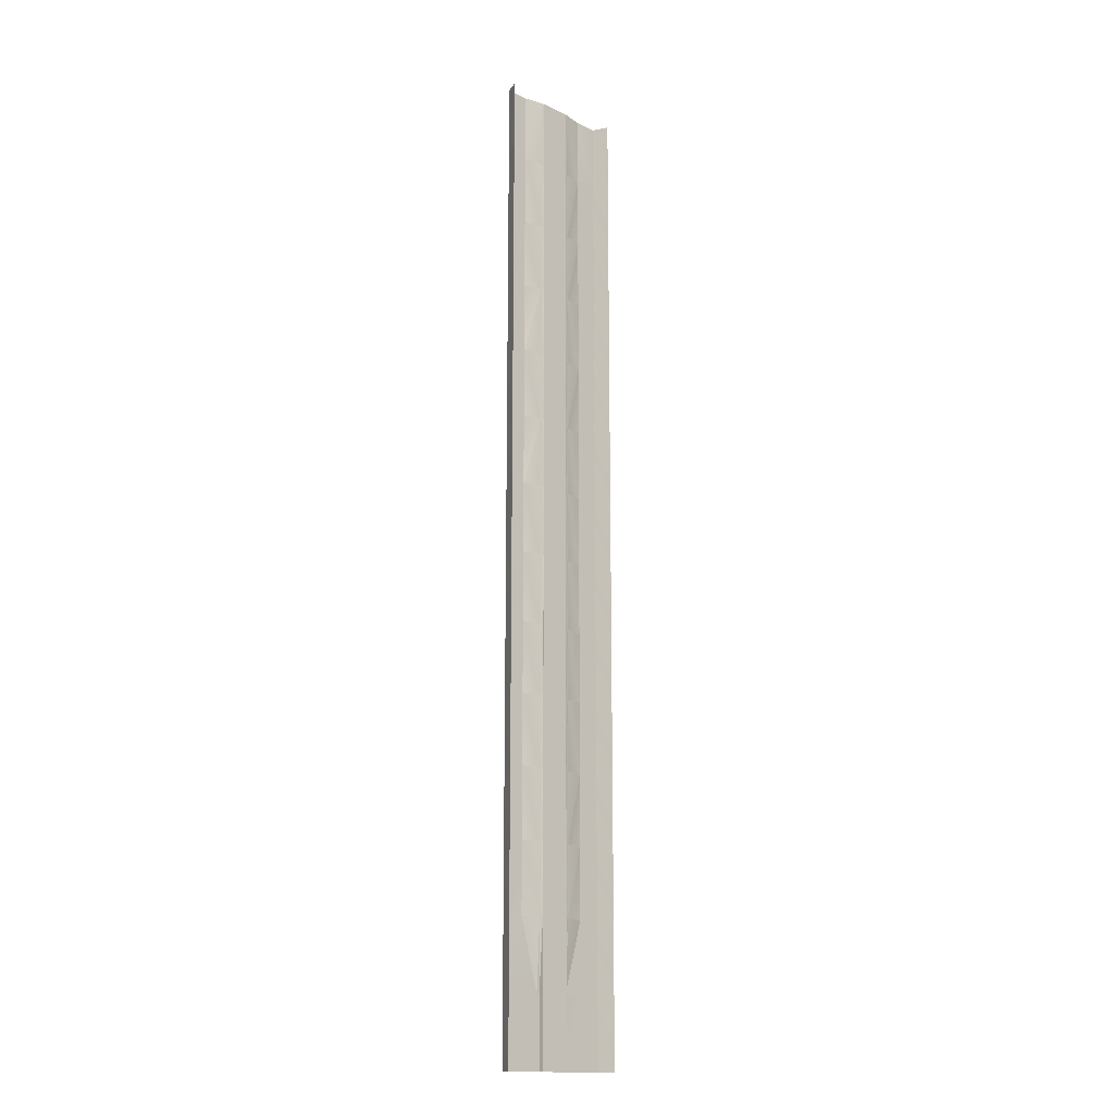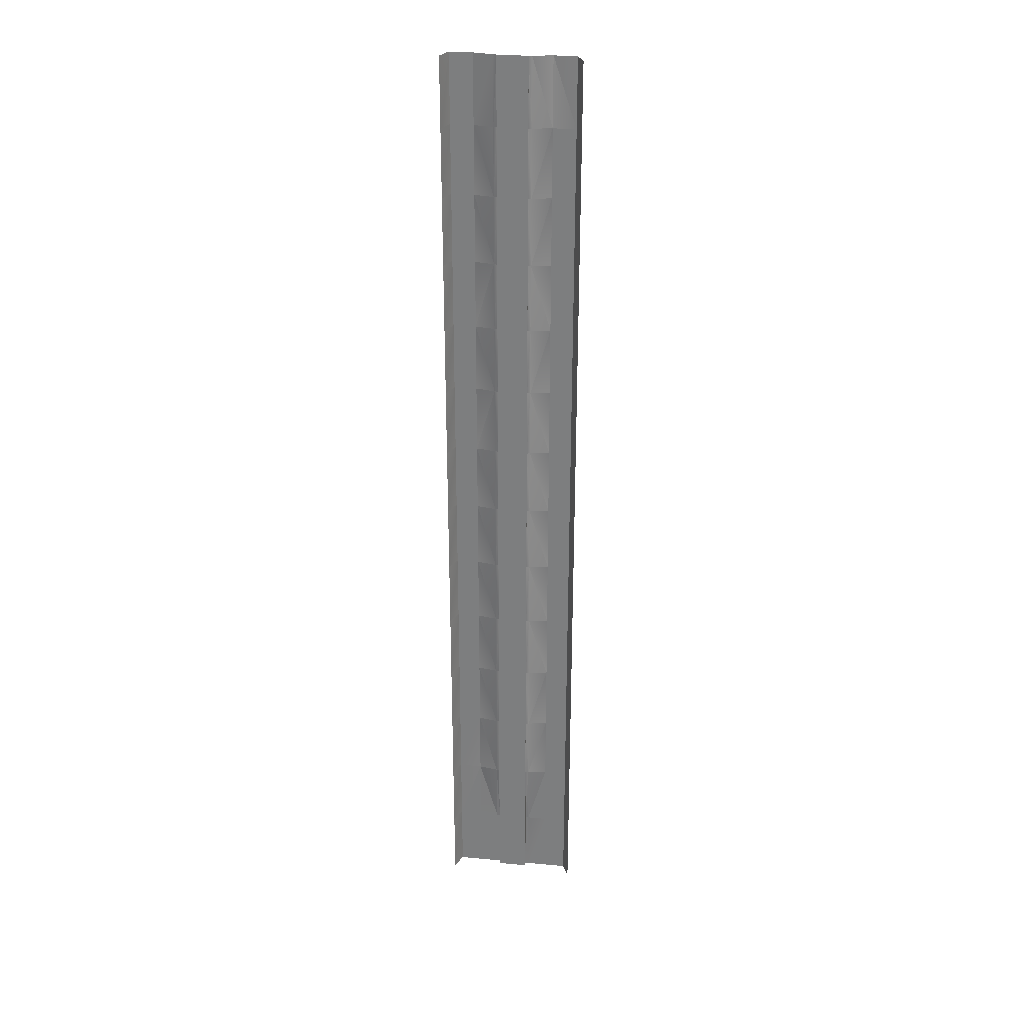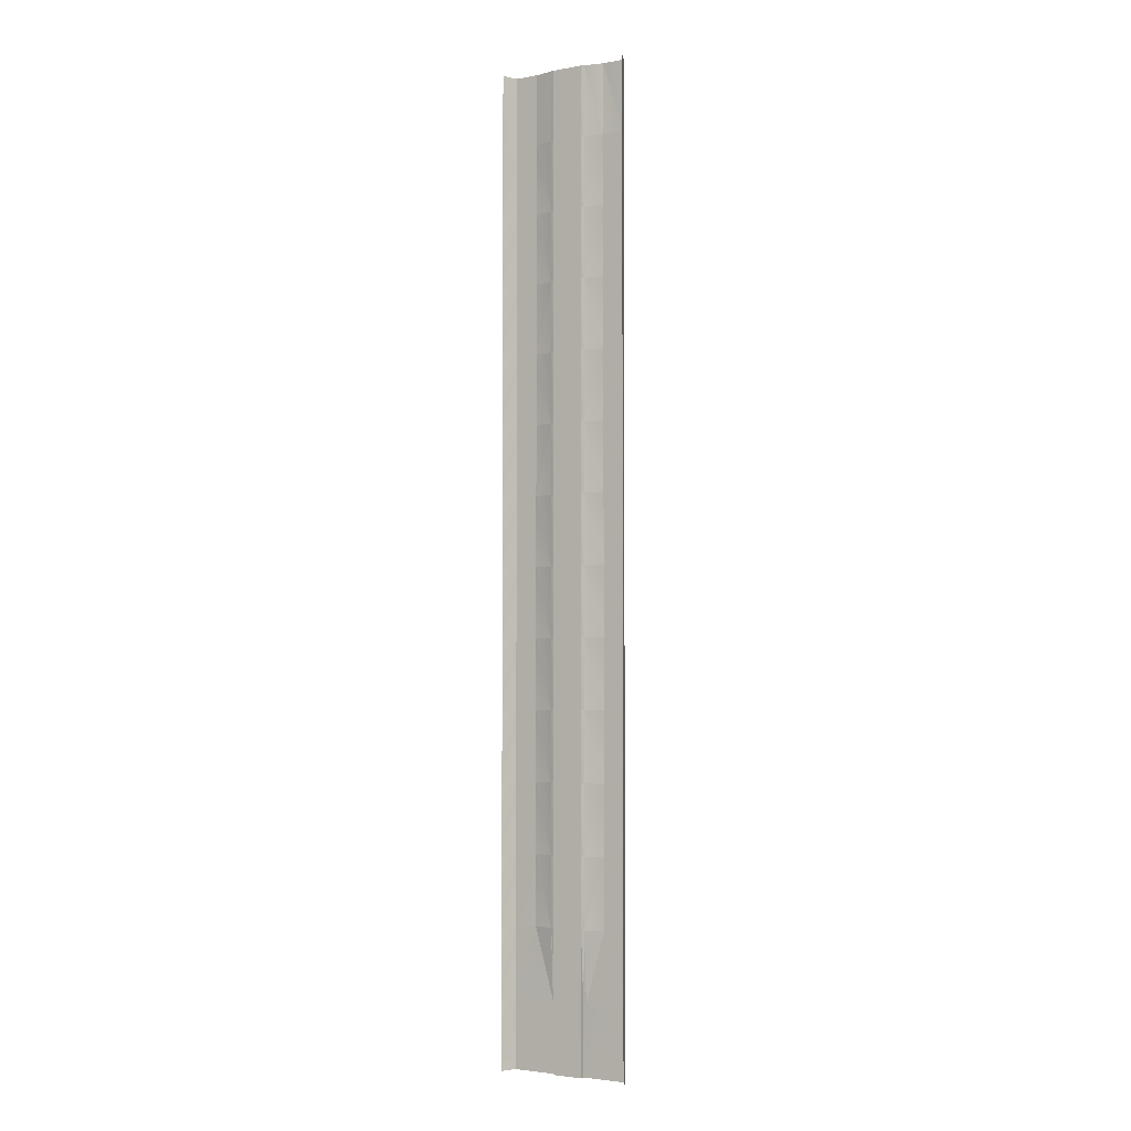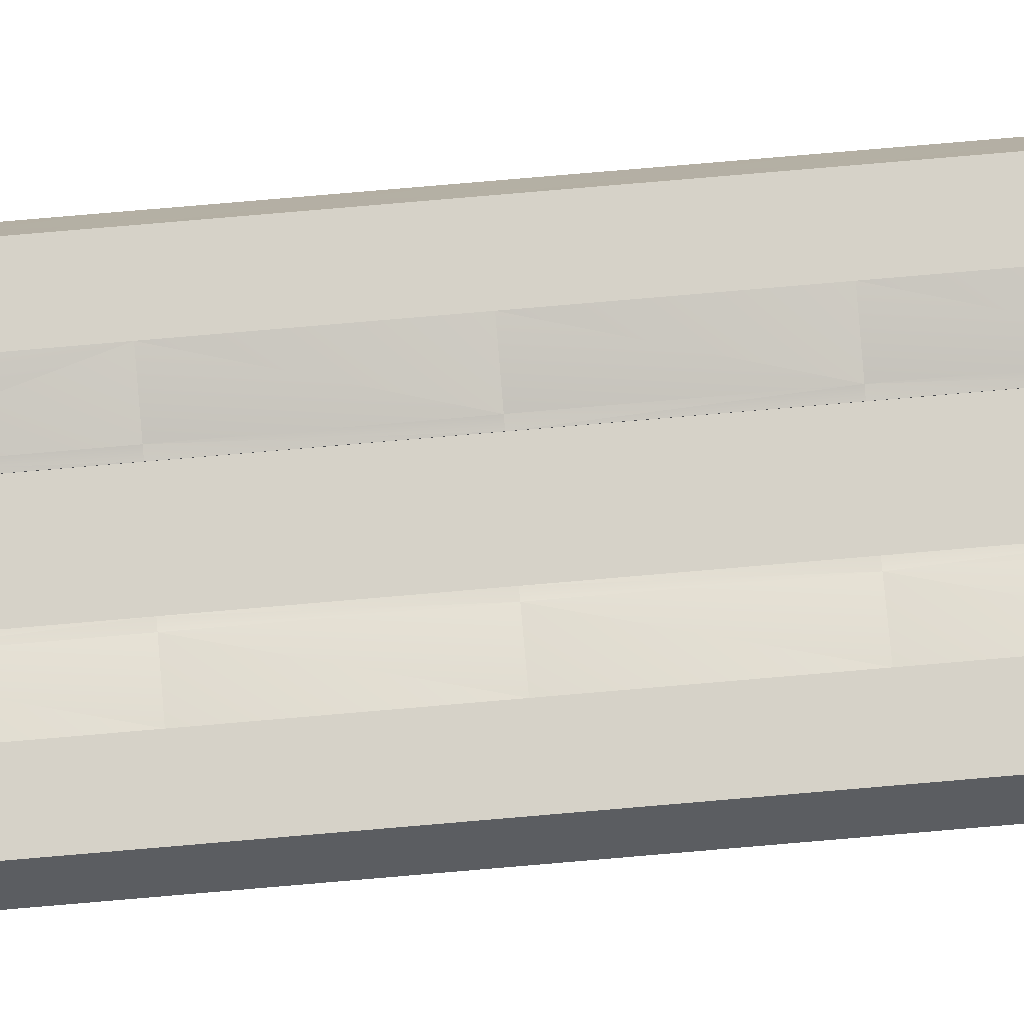
<metadata>
{"format":"obj","ext":"obj","renderer":"f3d","projection":"perspective","resolution":1024,"background":"white","views":[{"elev":-15.6,"azim":-44.2,"up":"+Z"},{"elev":29.5,"azim":7.7,"up":"+Z"},{"elev":-3.0,"azim":31.1,"up":"+Z"},{"elev":77.7,"azim":85.1,"up":"+Y"}]}
</metadata>
<code>
o br4_basic_node-3_LCF
v -1 0 -32
v -1 -0.3 -27.43
v -1 -0.3 -32
v -4 0 -32
v -2.5 0 -27.43
v -4.44 -1 -32
v -4 0 -27.43
v 0 -0.3 -32
v 1 -0.3 -27.43
v 1 -0.3 -32
v 1 0 -32
v 1 0 -27.43
v 4 0 -32
v 2.5 0 -27.43
v 4 0 -27.43
v 4.44 -1 -32
v 4.44 -1 -27.43
v 4.44 -1 27.43
v 4 -0 32
v 4.44 -1 32
v 4.44 -1 22.86
v 4 -0 27.43
v 4.44 -1 18.29
v 4 -0 22.86
v 4.44 -1 13.71
v 4 -0 18.29
v 4.44 -1 9.143
v 4 -0 13.71
v 4.44 -1 4.571
v 4 -0 9.143
v 4.44 -1 -1e-06
v 4 -0 4.571
v 4.44 -1 -4.571
v 4 0 -1e-06
v 4.44 -1 -9.143
v 4 0 -4.571
v 4.44 -1 -13.71
v 4 0 -9.143
v 4.44 -1 -18.29
v 4 0 -13.71
v 4.44 -1 -22.86
v 4 0 -18.29
v 4 0 -22.86
v 2.5 -0 27.43
v 2.5 -0 22.86
v 2.5 -0 18.29
v 2.5 -0 13.71
v 2.5 -0 9.143
v 2.5 -0 4.571
v 2.5 0 -1e-06
v 2.5 0 -4.571
v 2.5 0 -9.143
v 2.5 0 -13.71
v 2.5 0 -18.29
v 2.5 0 -22.86
v 1 -0.29 27.43
v 1 -0.3 32
v 1 -0.29 32
v 1 -0.29 22.86
v 1 -0.3 27.43
v 1 -0.29 18.29
v 1 -0.3 22.86
v 1 -0.29 13.71
v 1 -0.3 18.29
v 1 -0.3 9.143
v 1 -0.3 13.71
v 1 -0.29 4.571
v 1 -0.29 9.143
v 1 -0.29 -1e-06
v 1 -0.3 4.571
v 1 -0.29 -4.571
v 1 -0.3 -1e-06
v 1 -0.29 -9.143
v 1 -0.3 -4.571
v 1 -0.29 -13.71
v 1 -0.3 -9.143
v 1 -0.29 -18.29
v 1 -0.3 -13.71
v 1 -0.29 -22.86
v 1 -0.3 -18.29
v 0 -0.3 27.43
v -1 -0.29 -22.86
v -1 -0.3 -22.86
v 0 -0.3 22.86
v 0 -0.3 -27.43
v 1 -0.3 -22.86
v -1 -0.3 -13.71
v 0 -0.3 -18.29
v -1 -0.3 -18.29
v 0 -0.3 9.143
v 0 -0.3 13.71
v 0 -0.3 -13.71
v 0 -0.3 -9.143
v 0 -0.3 -4.571
v 0 -0.3 4.571
v 0 -0.3 1e-06
v 0 -0.3 18.29
v -4.44 -1 27.43
v -4 -0 32
v -4 -0 27.43
v -4.44 -1 22.86
v -4 -0 22.86
v -4.44 -1 18.29
v -4 -0 18.29
v -4.44 -1 13.71
v -4 -0 13.71
v -4.44 -1 9.143
v -4 -0 9.143
v -4.44 -1 4.571
v -4 -0 4.571
v -4.44 -1 -1e-06
v -4 0 -1e-06
v -4.44 -1 -4.571
v -4 0 -4.571
v -4.44 -1 -9.143
v -4 0 -9.143
v -4.44 -1 -13.71
v -4 0 -13.71
v -4.44 -1 -18.29
v -4 0 -18.29
v -4.44 -1 -22.86
v -4 0 -22.86
v -4.44 -1 -27.43
v -2.5 -0 27.43
v -2.5 -0 22.86
v -2.5 -0 18.29
v 0 -0.3 -22.86
v -2.5 -0 13.71
v -2.5 -0 9.143
v -2.5 -0 4.571
v -2.5 0 -1e-06
v -2.5 0 -4.571
v -2.5 0 -9.143
v -2.5 0 -13.71
v -2.5 0 -18.29
v -2.5 0 -22.86
v -1 -0.29 27.43
v -1 -0.3 32
v -1 -0.3 27.43
v -1 -0.29 22.86
v -1 -0.3 22.86
v -1 -0.29 18.29
v -1 -0.3 18.29
v -1 -0.29 13.71
v -1 -0.3 13.71
v -1 -0.3 9.143
v -1 -0.29 4.571
v -1 -0.3 4.571
v -1 -0.29 -1e-06
v -1 -0.3 -1e-06
v -1 -0.29 -4.571
v -1 -0.3 -4.571
v -1 -0.29 -9.143
v -1 -0.3 -9.143
v -1 -0.29 -13.71
v -1 -0.29 -18.29
v 0 -0.3 32
v -1 0 -27.43
v -1 -0.29 9.143
v -1 -0.29 32
v -4.44 -1 32
v 2.5 -0 32
v -2.5 -0 32
v 1.214 0 -32
v -1.214 0 -32
v -1.214 -0.2474 32
v -1.214 -0.2474 27.43
v -1.214 -0.2474 22.86
v -1.214 -0.2474 18.29
v -1.214 -0.2474 13.71
v -1.214 -0.2474 9.143
v -1.214 -0.2474 4.571
v -1.214 -0.2474 -1e-06
v -1.214 -0.2474 -4.571
v -1.214 -0.2474 -9.143
v -1.214 -0.2474 -13.71
v -1.214 -0.2474 -18.29
v -1.214 -0.2474 -22.86
v -1.214 0 -27.43
v 1.214 -0.2474 32
v 1.214 -0.2474 27.43
v 1.214 -0.2474 22.86
v 1.214 -0.2474 18.29
v 1.214 -0.2474 13.71
v 1.214 -0.2474 9.143
v 1.214 -0.2474 4.571
v 1.214 -0.2474 -1e-06
v 1.214 -0.2474 -4.571
v 1.214 -0.2474 -9.143
v 1.214 -0.2474 -13.71
v 1.214 -0.2474 -18.29
v 1.214 -0.2474 -22.86
v 1.214 0 -27.43
f 144 143 145
f 139 84 141
f 107 106 108
f 9 8 85
f 39 40 37
f 75 189 190
f 74 73 76
f 82 89 83
f 75 76 73
f 105 104 106
f 152 153 151
f 78 77 80
f 80 127 88
f 113 112 114
f 110 111 109
f 156 87 89
f 123 122 7
f 17 43 41
f 23 24 21
f 101 100 102
f 68 184 185
f 50 36 51
f 184 61 183
f 128 108 106
f 130 112 110
f 178 156 82
f 53 42 54
f 183 59 182
f 67 187 69
f 52 40 53
f 73 188 189
f 100 163 124
f 80 79 86
f 26 25 28
f 69 70 67
f 109 108 110
f 67 65 68
f 2 1 158
f 36 35 38
f 114 115 113
f 64 63 66
f 60 59 62
f 98 99 100
f 166 124 163
f 2 82 83
f 169 140 142
f 46 28 47
f 78 88 92
f 146 95 148
f 148 96 150
f 65 95 90
f 79 9 86
f 152 93 154
f 70 96 95
f 72 94 96
f 158 178 82
f 87 88 89
f 146 147 159
f 117 116 118
f 148 149 147
f 65 63 68
f 57 56 60
f 159 145 146
f 33 34 31
f 29 30 27
f 6 7 4
f 154 155 153
f 150 151 149
f 119 118 120
f 72 71 74
f 48 32 49
f 171 147 172
f 89 127 83
f 47 30 48
f 86 85 127
f 45 26 46
f 153 176 175
f 191 75 190
f 182 44 45
f 164 12 193
f 138 137 160
f 62 61 64
f 121 120 122
f 140 139 141
f 9 11 10
f 21 22 18
f 27 28 25
f 41 42 39
f 103 102 104
f 37 38 35
f 18 19 20
f 142 141 143
f 16 15 17
f 83 85 2
f 132 116 114
f 143 91 145
f 66 90 91
f 64 91 97
f 154 92 87
f 74 93 94
f 76 92 93
f 150 94 152
f 145 90 146
f 192 12 79
f 141 97 143
f 160 167 166
f 124 168 125
f 2 8 3
f 126 106 104
f 69 188 71
f 131 114 112
f 57 81 157
f 134 120 118
f 128 171 129
f 138 81 139
f 133 118 116
f 51 38 52
f 174 153 175
f 1 179 158
f 168 137 140
f 135 122 120
f 149 174 173
f 177 155 156
f 124 102 100
f 44 24 45
f 136 7 122
f 129 110 108
f 54 43 55
f 49 34 50
f 172 149 173
f 182 56 181
f 125 104 102
f 192 77 191
f 55 15 14
f 55 193 192
f 58 181 56
f 135 178 136
f 134 177 135
f 133 176 134
f 132 175 133
f 131 174 132
f 130 173 131
f 171 130 129
f 170 159 171
f 169 128 126
f 125 169 126
f 162 22 44
f 13 164 14
f 179 136 178
f 170 142 144
f 192 54 55
f 191 53 54
f 189 53 190
f 188 52 189
f 187 51 188
f 186 50 187
f 185 49 186
f 185 47 48
f 183 47 184
f 183 45 46
f 32 31 34
f 60 84 81
f 180 44 181
f 62 97 84
f 5 165 4
f 67 185 186
f 144 142 143
f 139 81 84
f 107 105 106
f 9 10 8
f 39 42 40
f 75 73 189
f 74 71 73
f 82 156 89
f 75 78 76
f 105 103 104
f 152 154 153
f 78 75 77
f 80 86 127
f 113 111 112
f 110 112 111
f 156 155 87
f 123 121 122
f 17 15 43
f 23 26 24
f 101 98 100
f 68 63 184
f 50 34 36
f 184 63 61
f 128 129 108
f 130 131 112
f 178 177 156
f 53 40 42
f 183 61 59
f 67 186 187
f 52 38 40
f 73 71 188
f 100 99 163
f 80 77 79
f 26 23 25
f 69 72 70
f 109 107 108
f 67 70 65
f 2 3 1
f 36 33 35
f 114 116 115
f 64 61 63
f 60 56 59
f 98 161 99
f 166 167 124
f 2 158 82
f 169 168 140
f 46 26 28
f 78 80 88
f 146 90 95
f 148 95 96
f 65 70 95
f 79 12 9
f 152 94 93
f 70 72 96
f 72 74 94
f 158 179 178
f 87 92 88
f 146 148 147
f 117 115 116
f 148 150 149
f 65 66 63
f 57 58 56
f 159 144 145
f 33 36 34
f 29 32 30
f 6 123 7
f 154 87 155
f 150 152 151
f 119 117 118
f 72 69 71
f 48 30 32
f 171 159 147
f 89 88 127
f 47 28 30
f 86 9 85
f 45 24 26
f 153 155 176
f 191 77 75
f 182 181 44
f 164 11 12
f 138 139 137
f 62 59 61
f 121 119 120
f 140 137 139
f 9 12 11
f 21 24 22
f 27 30 28
f 41 43 42
f 103 101 102
f 37 40 38
f 18 22 19
f 142 140 141
f 16 13 15
f 83 127 85
f 132 133 116
f 143 97 91
f 66 65 90
f 64 66 91
f 154 93 92
f 74 76 93
f 76 78 92
f 150 96 94
f 145 91 90
f 192 193 12
f 141 84 97
f 160 137 167
f 124 167 168
f 2 85 8
f 126 128 106
f 69 187 188
f 131 132 114
f 57 60 81
f 134 135 120
f 128 170 171
f 138 157 81
f 133 134 118
f 51 36 38
f 174 151 153
f 1 165 179
f 168 167 137
f 135 136 122
f 149 151 174
f 177 176 155
f 124 125 102
f 44 22 24
f 136 5 7
f 129 130 110
f 54 42 43
f 49 32 34
f 172 147 149
f 182 59 56
f 125 126 104
f 192 79 77
f 55 43 15
f 55 14 193
f 58 180 181
f 135 177 178
f 134 176 177
f 133 175 176
f 132 174 175
f 131 173 174
f 130 172 173
f 171 172 130
f 170 144 159
f 169 170 128
f 125 168 169
f 162 19 22
f 193 14 164
f 15 13 14
f 179 5 136
f 170 169 142
f 192 191 54
f 191 190 53
f 189 52 53
f 188 51 52
f 187 50 51
f 186 49 50
f 185 48 49
f 185 184 47
f 183 46 47
f 183 182 45
f 32 29 31
f 60 62 84
f 180 162 44
f 62 64 97
f 4 7 5
f 5 179 165
f 67 68 185

</code>
